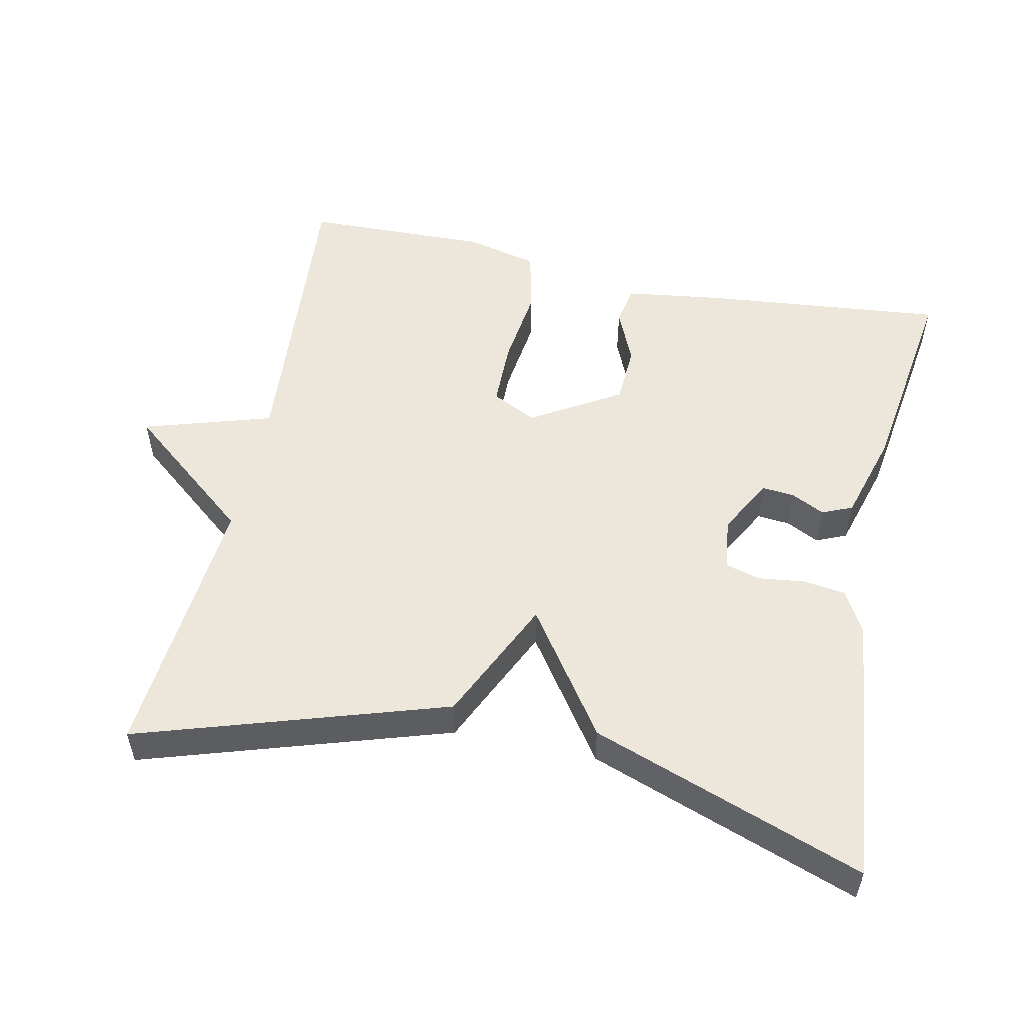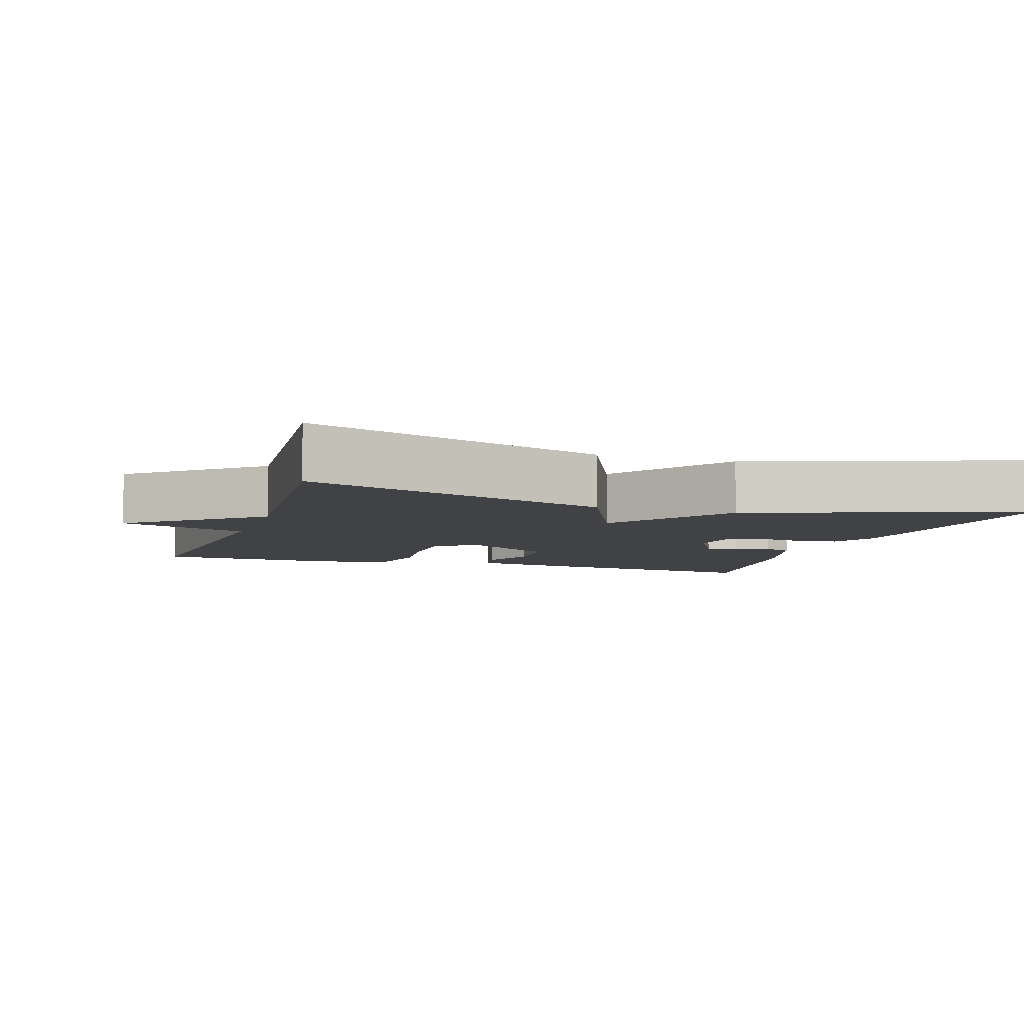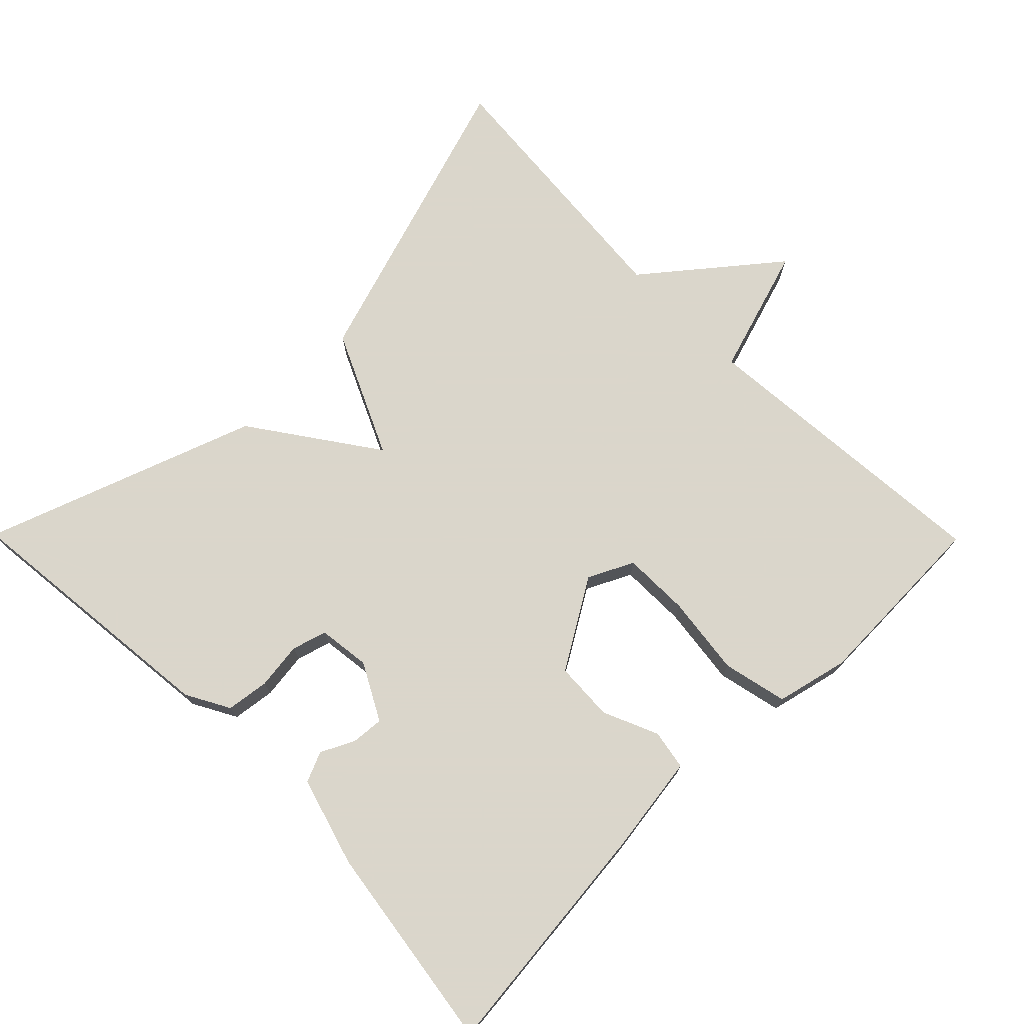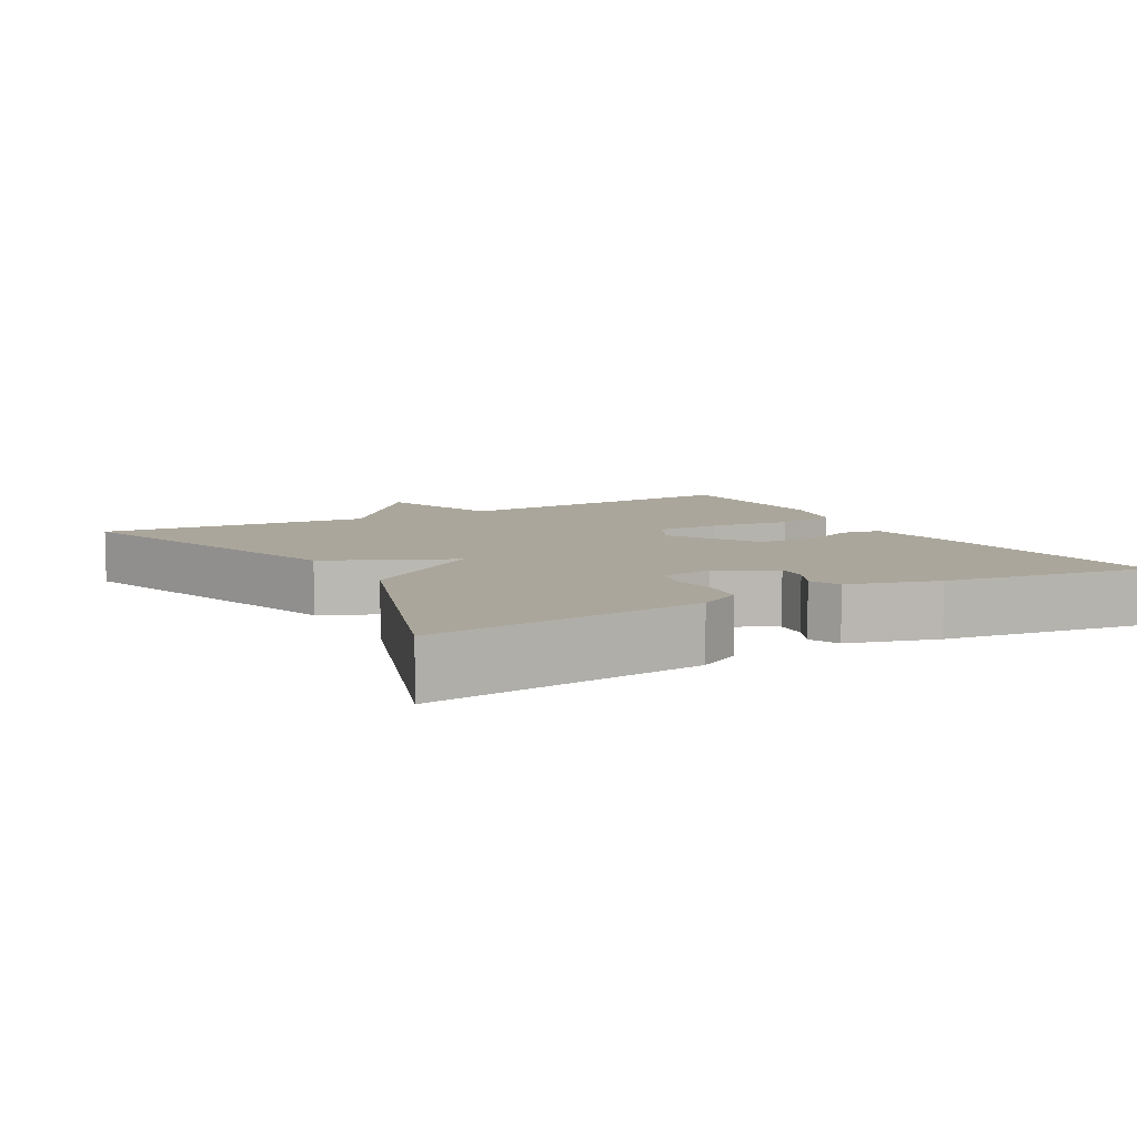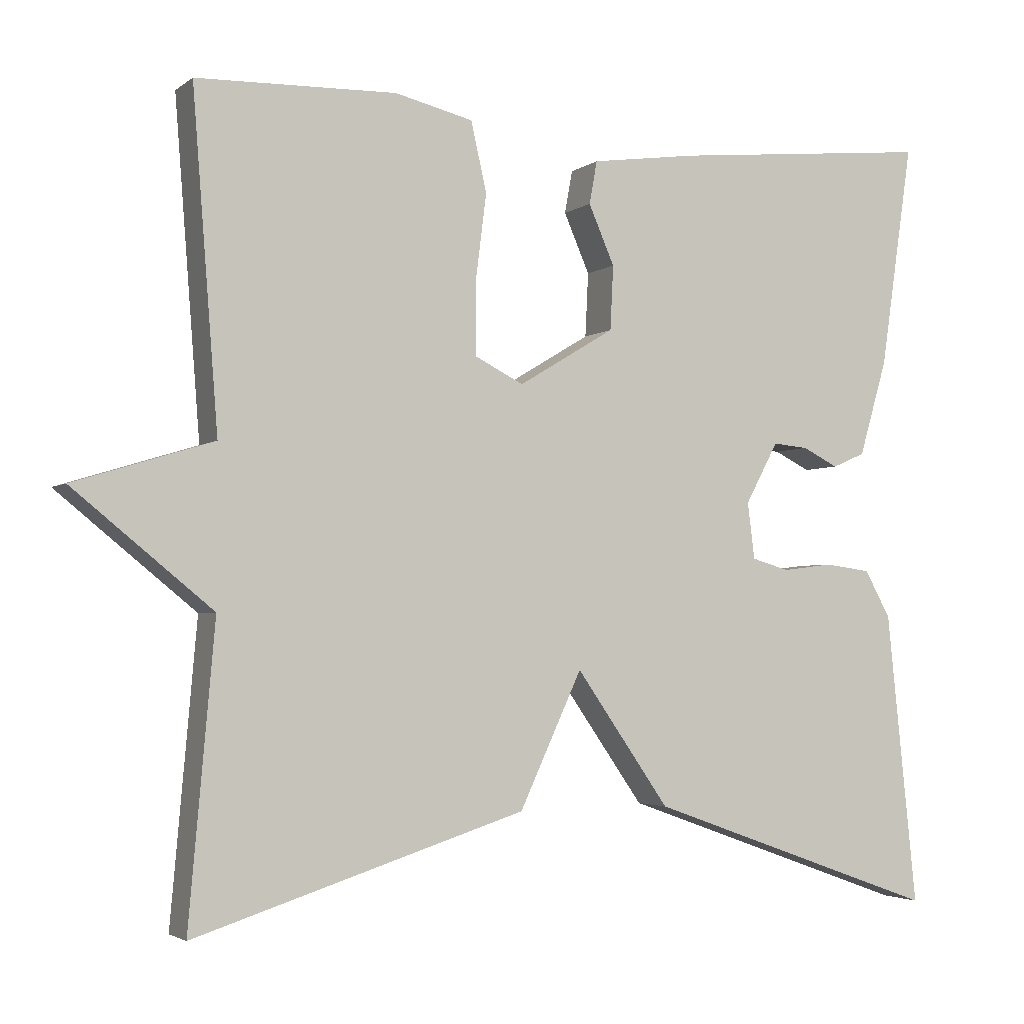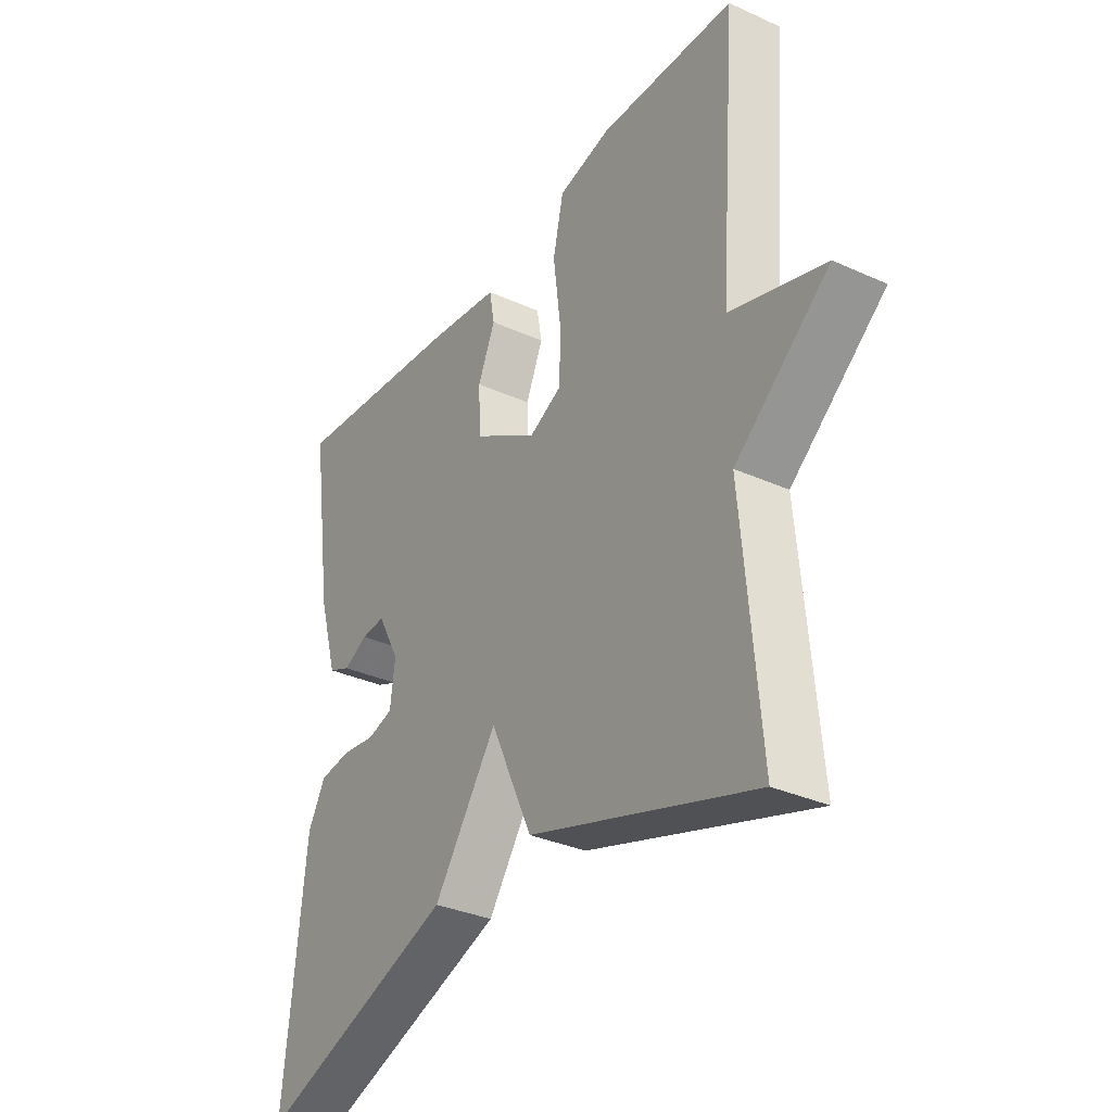
<metadata>
{"format":"obj","ext":"obj","renderer":"f3d","projection":"perspective","resolution":1024,"background":"white","views":[{"elev":53.1,"azim":-168.0,"up":"+Y"},{"elev":-6.7,"azim":161.8,"up":"+Y"},{"elev":73.7,"azim":-44.7,"up":"+Y"},{"elev":7.9,"azim":-119.6,"up":"+Y"},{"elev":-3.1,"azim":155.0,"up":"+Z"},{"elev":-33.3,"azim":58.2,"up":"+Z"}]}
</metadata>
<code>
v -0.5 0.07 -0.5
v -0.461 0.07 -0.125
v -0.428 0.07 -0.065
v -0.369 0.07 -0.057
v -0.304 0.07 -0.065
v -0.256 0.07 -0.051
v -0.247 0.07 0.021
v -0.289 0.07 0.099
v -0.334 0.07 0.095
v -0.38 0.07 0.072
v -0.422 0.07 0.09
v -0.458 0.07 0.213
v -0.5 0.07 0.5
v -0.165 0.07 0.466
v -0.029 0.07 0.447
v -0.019 0.07 0.392
v -0.052 0.07 0.316
v -0.048 0.07 0.234
v 0.075 0.07 0.16
v 0.137 0.07 0.191
v 0.138 0.07 0.283
v 0.124 0.07 0.394
v 0.144 0.07 0.483
v 0.244 0.07 0.507
v 0.5 0.07 0.5
v 0.467 0.07 0.076
v 0.645 0.07 0.021
v 0.467 0.07 -0.124
v 0.5 0.07 -0.5
v 0.076 0.07 -0.365
v -0.004 0.07 -0.193
v -0.124 0.07 -0.365
v -0.5 0 -0.5
v -0.461 0 -0.125
v -0.428 0 -0.065
v -0.369 0 -0.057
v -0.304 0 -0.065
v -0.256 0 -0.051
v -0.247 0 0.021
v -0.289 0 0.099
v -0.334 0 0.095
v -0.38 0 0.072
v -0.422 0 0.09
v -0.458 0 0.213
v -0.5 0 0.5
v -0.165 0 0.466
v -0.029 0 0.447
v -0.019 0 0.392
v -0.052 0 0.316
v -0.048 0 0.234
v 0.075 0 0.16
v 0.137 0 0.191
v 0.138 0 0.283
v 0.124 0 0.394
v 0.144 0 0.483
v 0.244 0 0.507
v 0.5 0 0.5
v 0.467 0 0.076
v 0.645 0 0.021
v 0.467 0 -0.124
v 0.5 0 -0.5
v 0.076 0 -0.365
v -0.004 0 -0.193
v -0.124 0 -0.365
f 3 4 5
f 2 3 5
f 1 2 5
f 32 1 5
f 31 32 5
f 28 29 30 31
f 31 5 6
f 28 31 6
f 27 28 6
f 26 27 6
f 24 25 26
f 23 24 26
f 22 23 26
f 21 22 26
f 20 21 26
f 19 20 26 6
f 18 19 6 7
f 17 18 7 8
f 15 16 17
f 14 15 17
f 13 14 17
f 12 13 17
f 11 12 17
f 10 11 17
f 9 10 17
f 8 9 17
f 37 36 35
f 37 35 34
f 37 34 33
f 37 33 64
f 37 64 63
f 63 62 61 60
f 38 37 63
f 38 63 60
f 38 60 59
f 38 59 58
f 58 57 56
f 58 56 55
f 58 55 54
f 58 54 53
f 58 53 52
f 38 58 52 51
f 39 38 51 50
f 40 39 50 49
f 49 48 47
f 49 47 46
f 49 46 45
f 49 45 44
f 49 44 43
f 49 43 42
f 49 42 41
f 49 41 40
f 1 33 34 2
f 2 34 35 3
f 3 35 36 4
f 4 36 37 5
f 5 37 38 6
f 6 38 39 7
f 7 39 40 8
f 8 40 41 9
f 9 41 42 10
f 10 42 43 11
f 11 43 44 12
f 12 44 45 13
f 13 45 46 14
f 14 46 47 15
f 15 47 48 16
f 16 48 49 17
f 17 49 50 18
f 18 50 51 19
f 19 51 52 20
f 20 52 53 21
f 21 53 54 22
f 22 54 55 23
f 23 55 56 24
f 24 56 57 25
f 25 57 58 26
f 26 58 59 27
f 27 59 60 28
f 28 60 61 29
f 29 61 62 30
f 30 62 63 31
f 31 63 64 32
f 32 64 33 1

</code>
